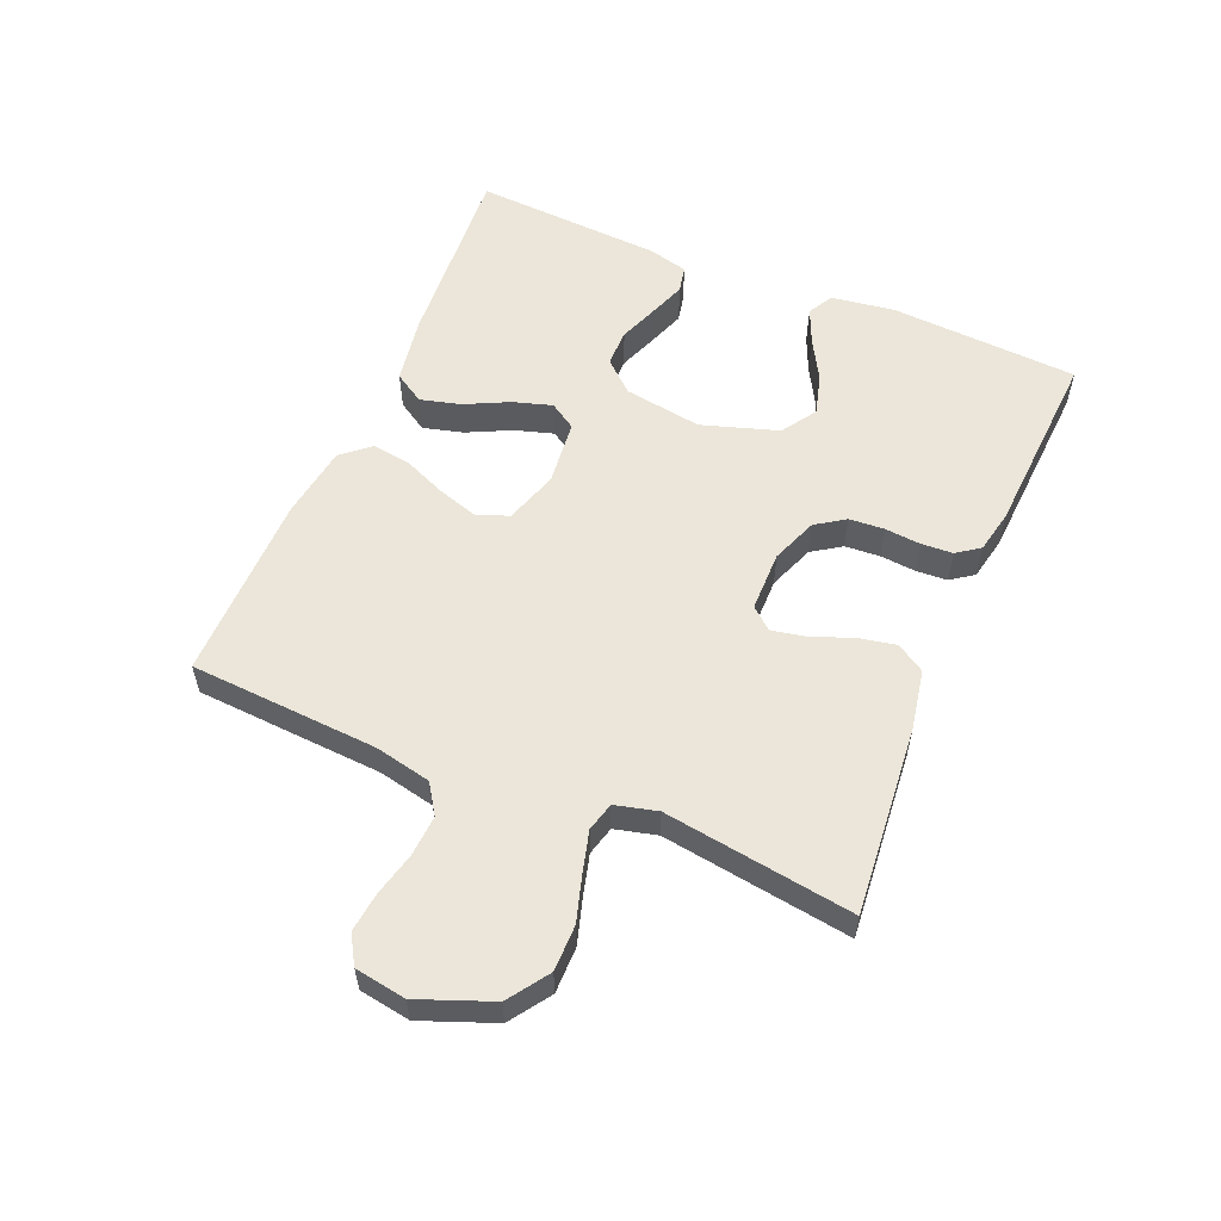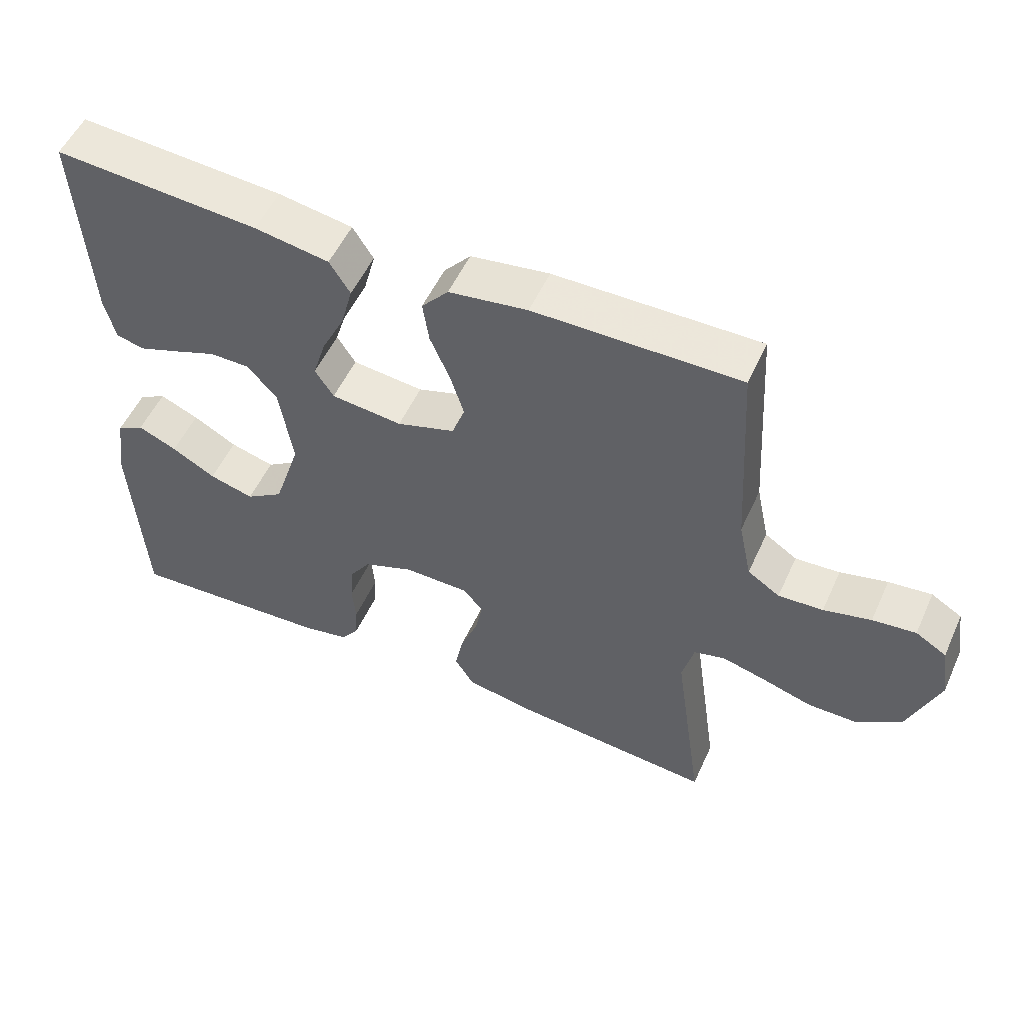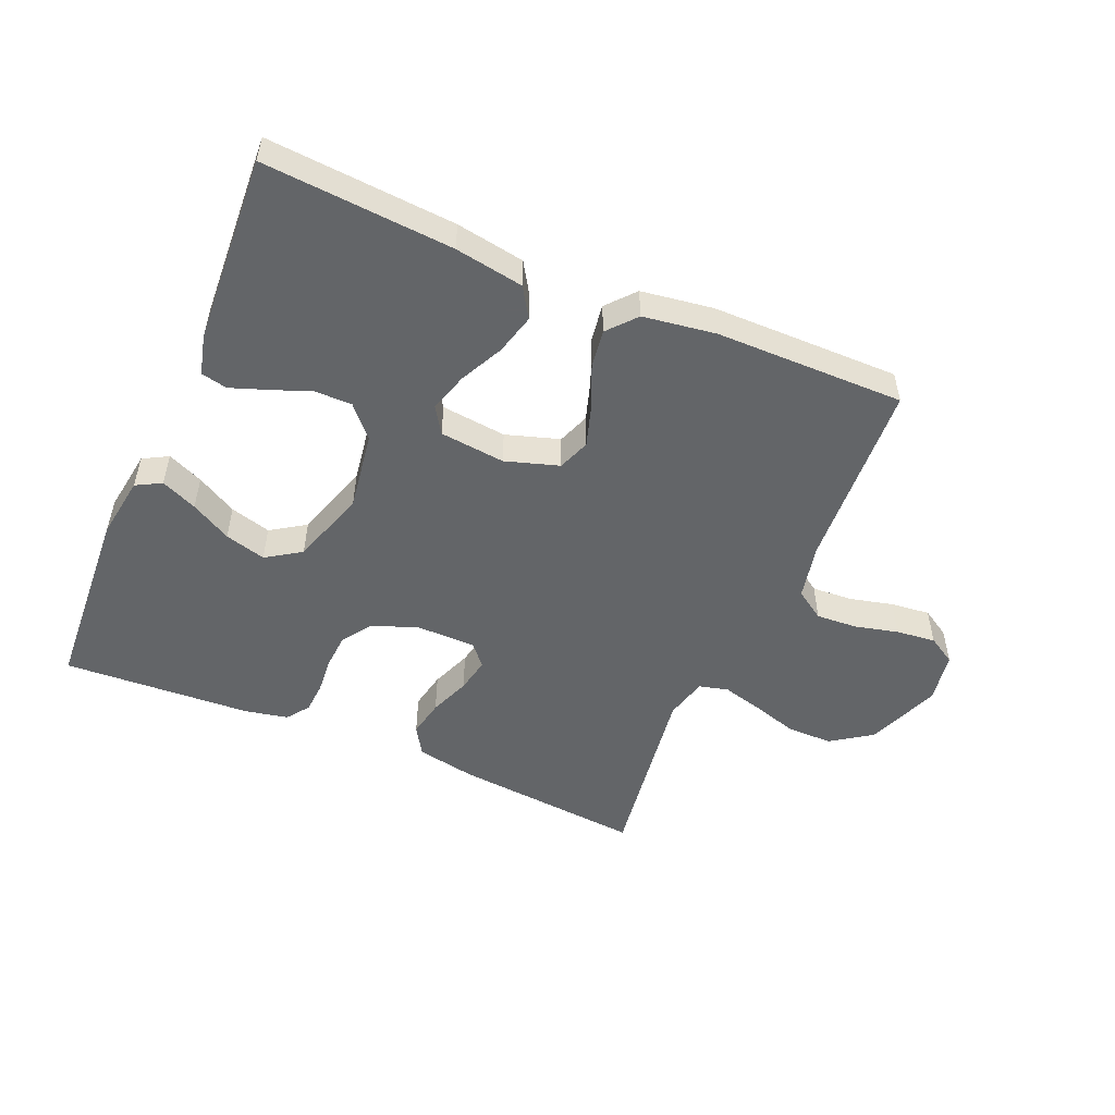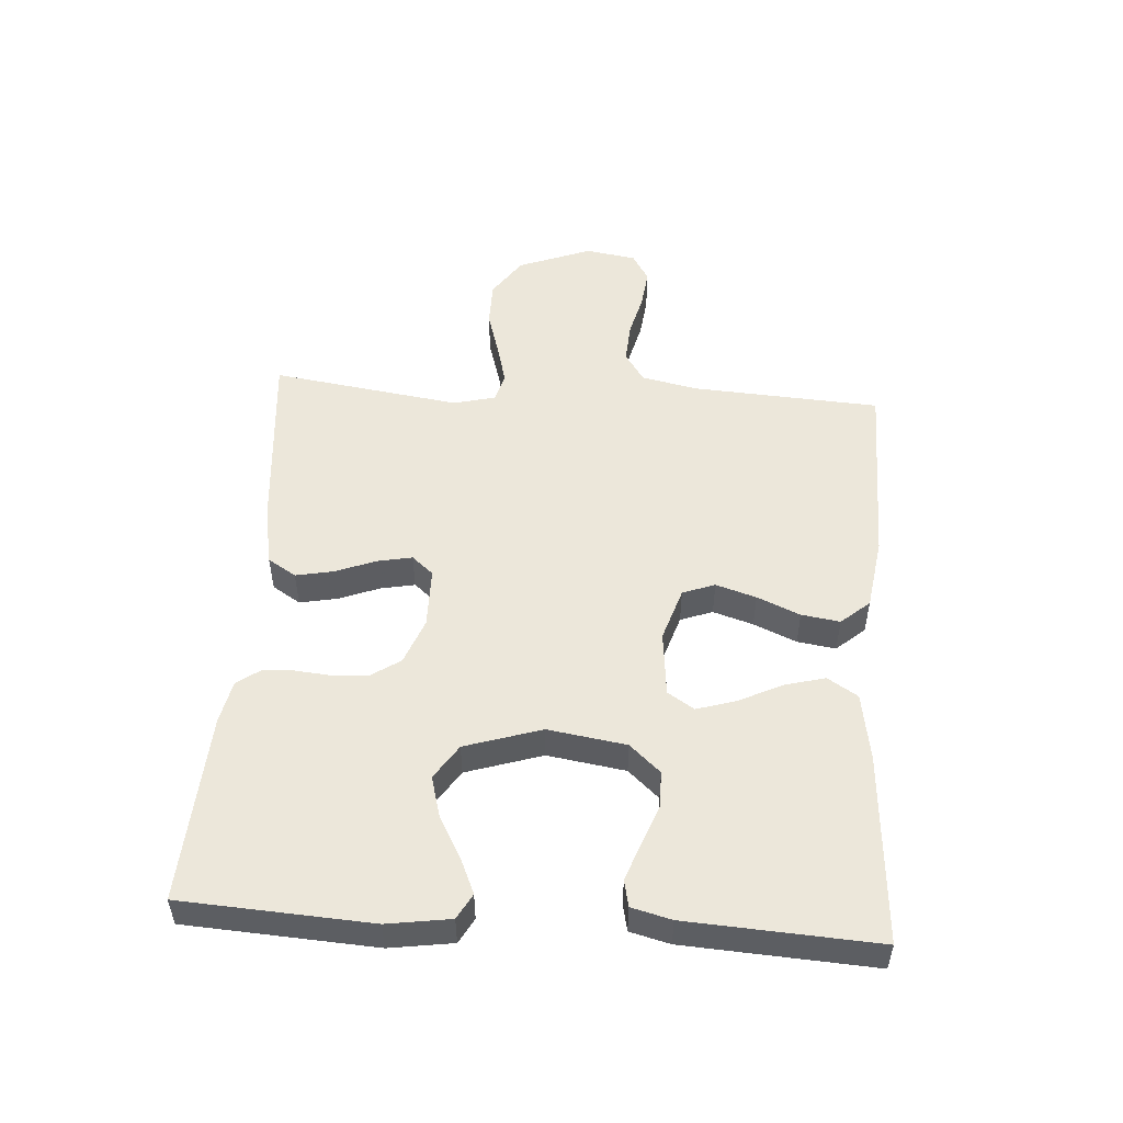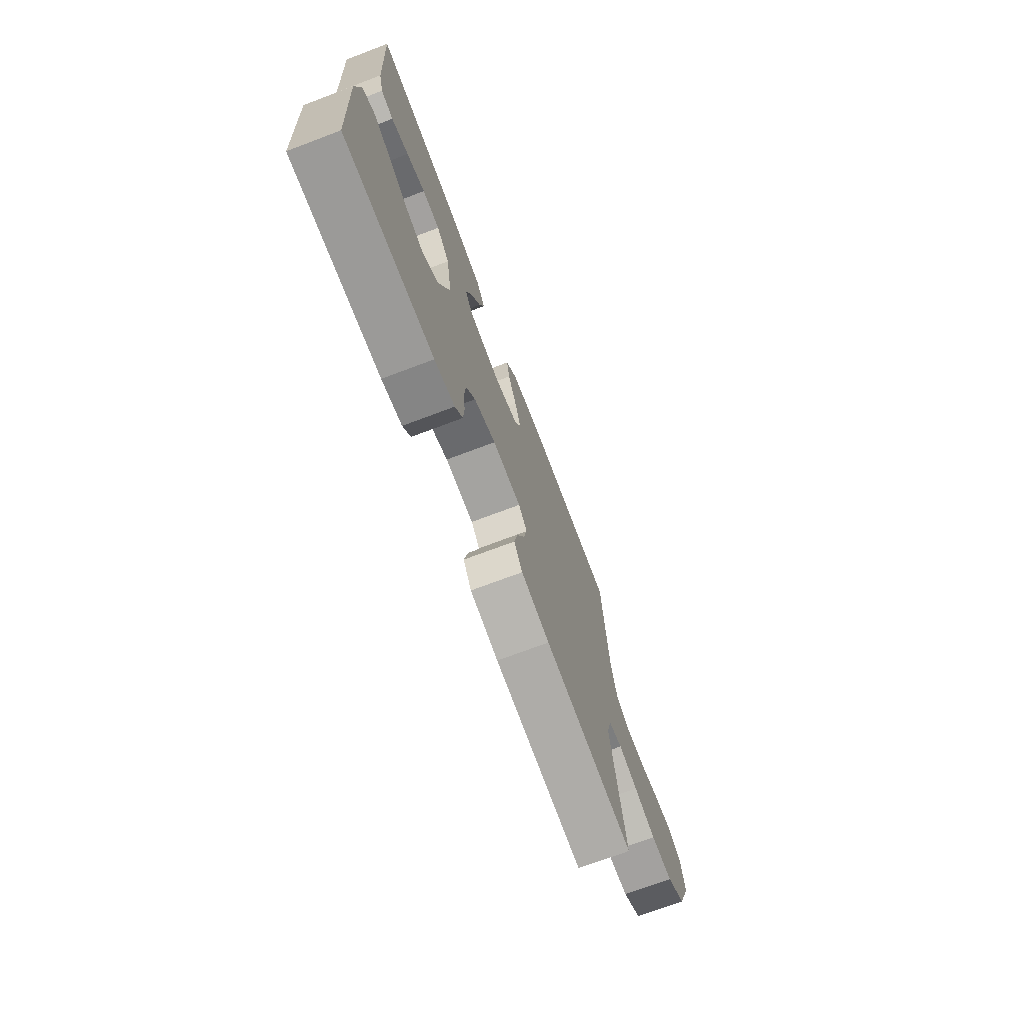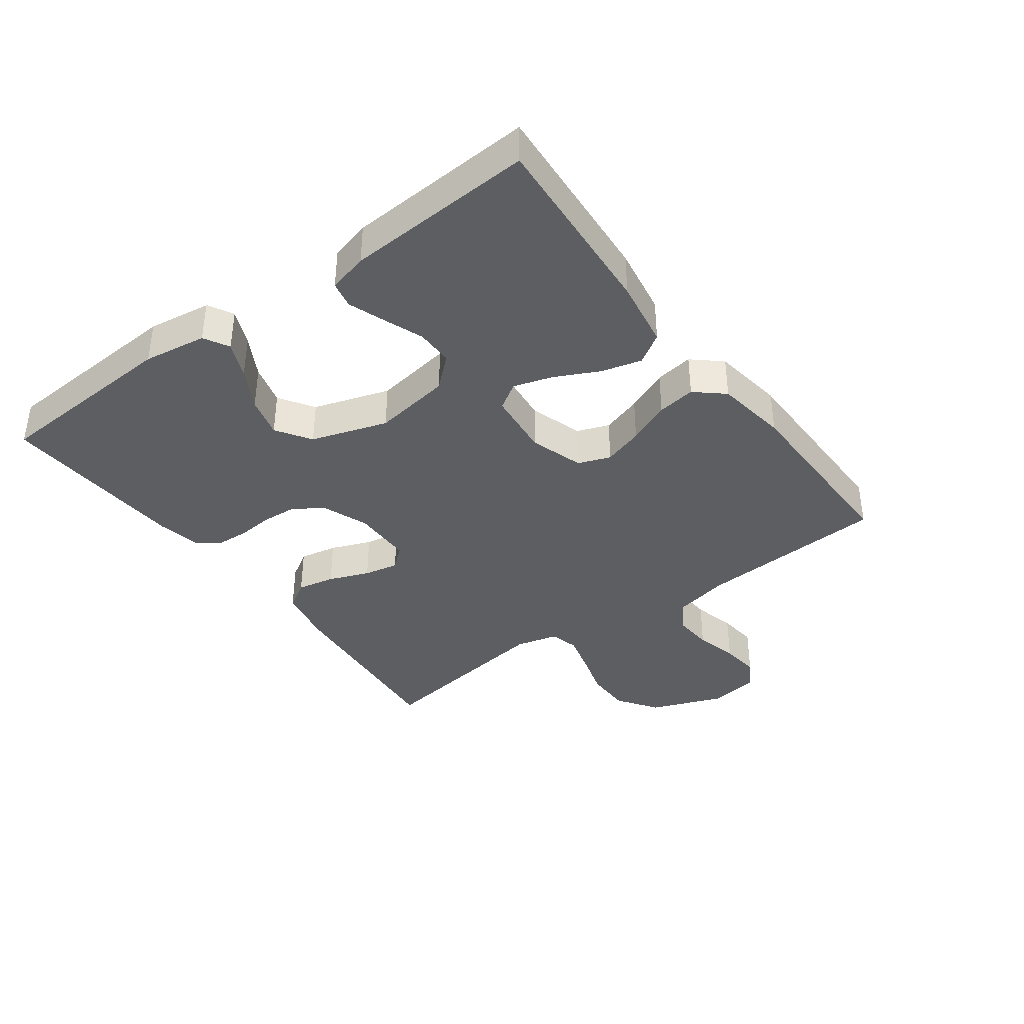
<metadata>
{"format":"obj","ext":"obj","renderer":"f3d","projection":"perspective","resolution":1024,"background":"white","views":[{"elev":56.5,"azim":112.9,"up":"+Y"},{"elev":53.3,"azim":24.2,"up":"+Z"},{"elev":-51.4,"azim":-23.2,"up":"+Y"},{"elev":51.6,"azim":-86.0,"up":"+Y"},{"elev":-72.3,"azim":-69.3,"up":"+Z"},{"elev":-38.2,"azim":-53.6,"up":"+Y"}]}
</metadata>
<code>
v 0.5 0.07 0.5
v 0.518 0.07 0.2
v 0.537 0.07 0.111
v 0.584 0.07 0.08
v 0.649 0.07 0.084
v 0.718 0.07 0.101
v 0.781 0.07 0.108
v 0.826 0.07 0.081
v 0.839 0.07 0
v 0.794 0.07 -0.116
v 0.73 0.07 -0.16
v 0.657 0.07 -0.16
v 0.584 0.07 -0.138
v 0.52 0.07 -0.121
v 0.474 0.07 -0.133
v 0.457 0.07 -0.2
v 0.5 0.07 -0.5
v 0.2 0.07 -0.473
v 0.105 0.07 -0.455
v 0.077 0.07 -0.41
v 0.089 0.07 -0.35
v 0.114 0.07 -0.286
v 0.125 0.07 -0.231
v 0.096 0.07 -0.197
v 0 0.07 -0.196
v -0.073 0.07 -0.224
v -0.104 0.07 -0.27
v -0.108 0.07 -0.326
v -0.103 0.07 -0.383
v -0.106 0.07 -0.433
v -0.132 0.07 -0.469
v -0.2 0.07 -0.483
v -0.5 0.07 -0.5
v -0.517 0.07 -0.2
v -0.502 0.07 -0.1
v -0.462 0.07 -0.078
v -0.405 0.07 -0.103
v -0.341 0.07 -0.139
v -0.276 0.07 -0.157
v -0.221 0.07 -0.121
v -0.182 0.07 0
v -0.201 0.07 0.124
v -0.245 0.07 0.173
v -0.304 0.07 0.173
v -0.367 0.07 0.149
v -0.425 0.07 0.128
v -0.467 0.07 0.137
v -0.483 0.07 0.2
v -0.5 0.07 0.5
v -0.2 0.07 0.479
v -0.091 0.07 0.461
v -0.061 0.07 0.413
v -0.078 0.07 0.349
v -0.112 0.07 0.28
v -0.131 0.07 0.218
v -0.104 0.07 0.176
v 0 0.07 0.165
v 0.085 0.07 0.192
v 0.104 0.07 0.243
v 0.084 0.07 0.307
v 0.055 0.07 0.375
v 0.046 0.07 0.436
v 0.085 0.07 0.481
v 0.2 0.07 0.498
v 0.5 0 0.5
v 0.518 0 0.2
v 0.537 0 0.111
v 0.584 0 0.08
v 0.649 0 0.084
v 0.718 0 0.101
v 0.781 0 0.108
v 0.826 0 0.081
v 0.839 0 0
v 0.794 0 -0.116
v 0.73 0 -0.16
v 0.657 0 -0.16
v 0.584 0 -0.138
v 0.52 0 -0.121
v 0.474 0 -0.133
v 0.457 0 -0.2
v 0.5 0 -0.5
v 0.2 0 -0.473
v 0.105 0 -0.455
v 0.077 0 -0.41
v 0.089 0 -0.35
v 0.114 0 -0.286
v 0.125 0 -0.231
v 0.096 0 -0.197
v 0 0 -0.196
v -0.073 0 -0.224
v -0.104 0 -0.27
v -0.108 0 -0.326
v -0.103 0 -0.383
v -0.106 0 -0.433
v -0.132 0 -0.469
v -0.2 0 -0.483
v -0.5 0 -0.5
v -0.517 0 -0.2
v -0.502 0 -0.1
v -0.462 0 -0.078
v -0.405 0 -0.103
v -0.341 0 -0.139
v -0.276 0 -0.157
v -0.221 0 -0.121
v -0.182 0 0
v -0.201 0 0.124
v -0.245 0 0.173
v -0.304 0 0.173
v -0.367 0 0.149
v -0.425 0 0.128
v -0.467 0 0.137
v -0.483 0 0.2
v -0.5 0 0.5
v -0.2 0 0.479
v -0.091 0 0.461
v -0.061 0 0.413
v -0.078 0 0.349
v -0.112 0 0.28
v -0.131 0 0.218
v -0.104 0 0.176
v 0 0 0.165
v 0.085 0 0.192
v 0.104 0 0.243
v 0.084 0 0.307
v 0.055 0 0.375
v 0.046 0 0.436
v 0.085 0 0.481
v 0.2 0 0.498
f 63 64 1 2
f 60 61 62 63
f 59 60 63 2
f 58 59 2 3
f 57 58 3 4
f 56 57 4
f 51 52 53 54
f 51 54 55
f 50 51 55
f 49 50 55
f 48 49 55 56
f 44 45 46 47
f 44 47 48
f 43 44 48 56
f 35 36 37 38
f 35 38 39
f 34 35 39
f 33 34 39
f 32 33 39 40
f 28 29 30 31
f 27 28 31 32
f 19 20 21 22
f 19 22 23
f 16 17 18 19
f 15 16 19 23
f 10 11 12 13
f 10 13 14
f 9 10 14
f 8 9 14 15
f 5 6 7 8
f 4 5 8 15
f 42 43 56 4
f 41 42 4 15
f 27 32 40 41
f 26 27 41
f 25 26 41
f 24 25 41 15
f 15 23 24
f 66 65 128 127
f 127 126 125 124
f 66 127 124 123
f 67 66 123 122
f 68 67 122 121
f 68 121 120
f 118 117 116 115
f 119 118 115
f 119 115 114
f 119 114 113
f 120 119 113 112
f 111 110 109 108
f 112 111 108
f 120 112 108 107
f 102 101 100 99
f 103 102 99
f 103 99 98
f 103 98 97
f 104 103 97 96
f 95 94 93 92
f 96 95 92 91
f 86 85 84 83
f 87 86 83
f 83 82 81 80
f 87 83 80 79
f 77 76 75 74
f 78 77 74
f 78 74 73
f 79 78 73 72
f 72 71 70 69
f 79 72 69 68
f 68 120 107 106
f 79 68 106 105
f 105 104 96 91
f 105 91 90
f 105 90 89
f 79 105 89 88
f 88 87 79
f 1 65 66 2
f 2 66 67 3
f 3 67 68 4
f 4 68 69 5
f 5 69 70 6
f 6 70 71 7
f 7 71 72 8
f 8 72 73 9
f 9 73 74 10
f 10 74 75 11
f 11 75 76 12
f 12 76 77 13
f 13 77 78 14
f 14 78 79 15
f 15 79 80 16
f 16 80 81 17
f 17 81 82 18
f 18 82 83 19
f 19 83 84 20
f 20 84 85 21
f 21 85 86 22
f 22 86 87 23
f 23 87 88 24
f 24 88 89 25
f 25 89 90 26
f 26 90 91 27
f 27 91 92 28
f 28 92 93 29
f 29 93 94 30
f 30 94 95 31
f 31 95 96 32
f 32 96 97 33
f 33 97 98 34
f 34 98 99 35
f 35 99 100 36
f 36 100 101 37
f 37 101 102 38
f 38 102 103 39
f 39 103 104 40
f 40 104 105 41
f 41 105 106 42
f 42 106 107 43
f 43 107 108 44
f 44 108 109 45
f 45 109 110 46
f 46 110 111 47
f 47 111 112 48
f 48 112 113 49
f 49 113 114 50
f 50 114 115 51
f 51 115 116 52
f 52 116 117 53
f 53 117 118 54
f 54 118 119 55
f 55 119 120 56
f 56 120 121 57
f 57 121 122 58
f 58 122 123 59
f 59 123 124 60
f 60 124 125 61
f 61 125 126 62
f 62 126 127 63
f 63 127 128 64
f 64 128 65 1

</code>
